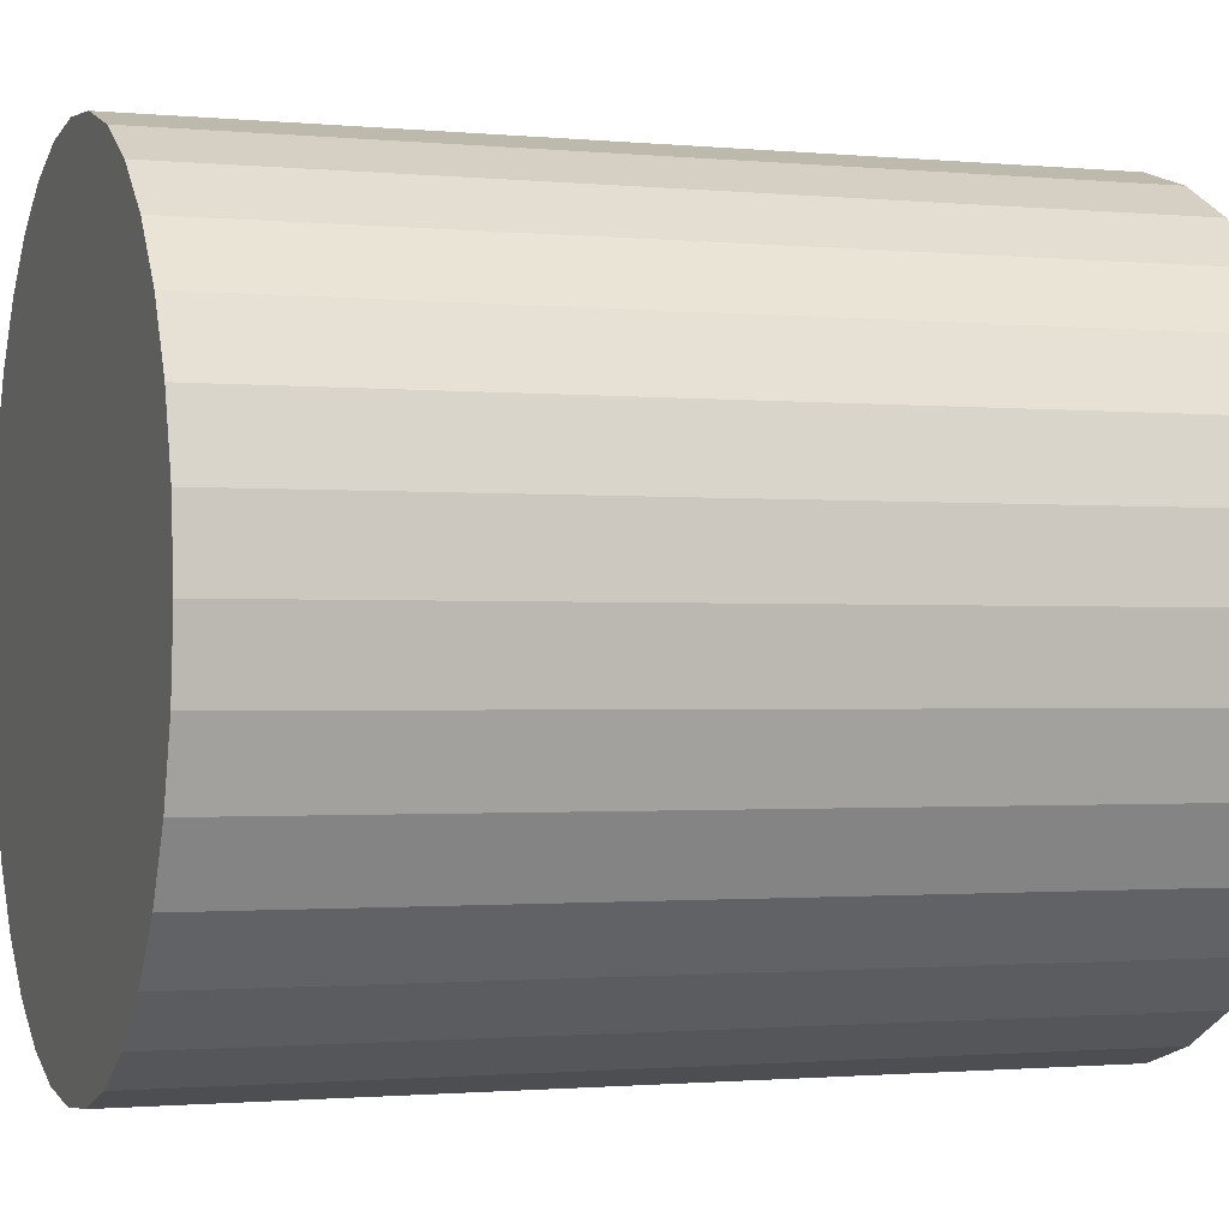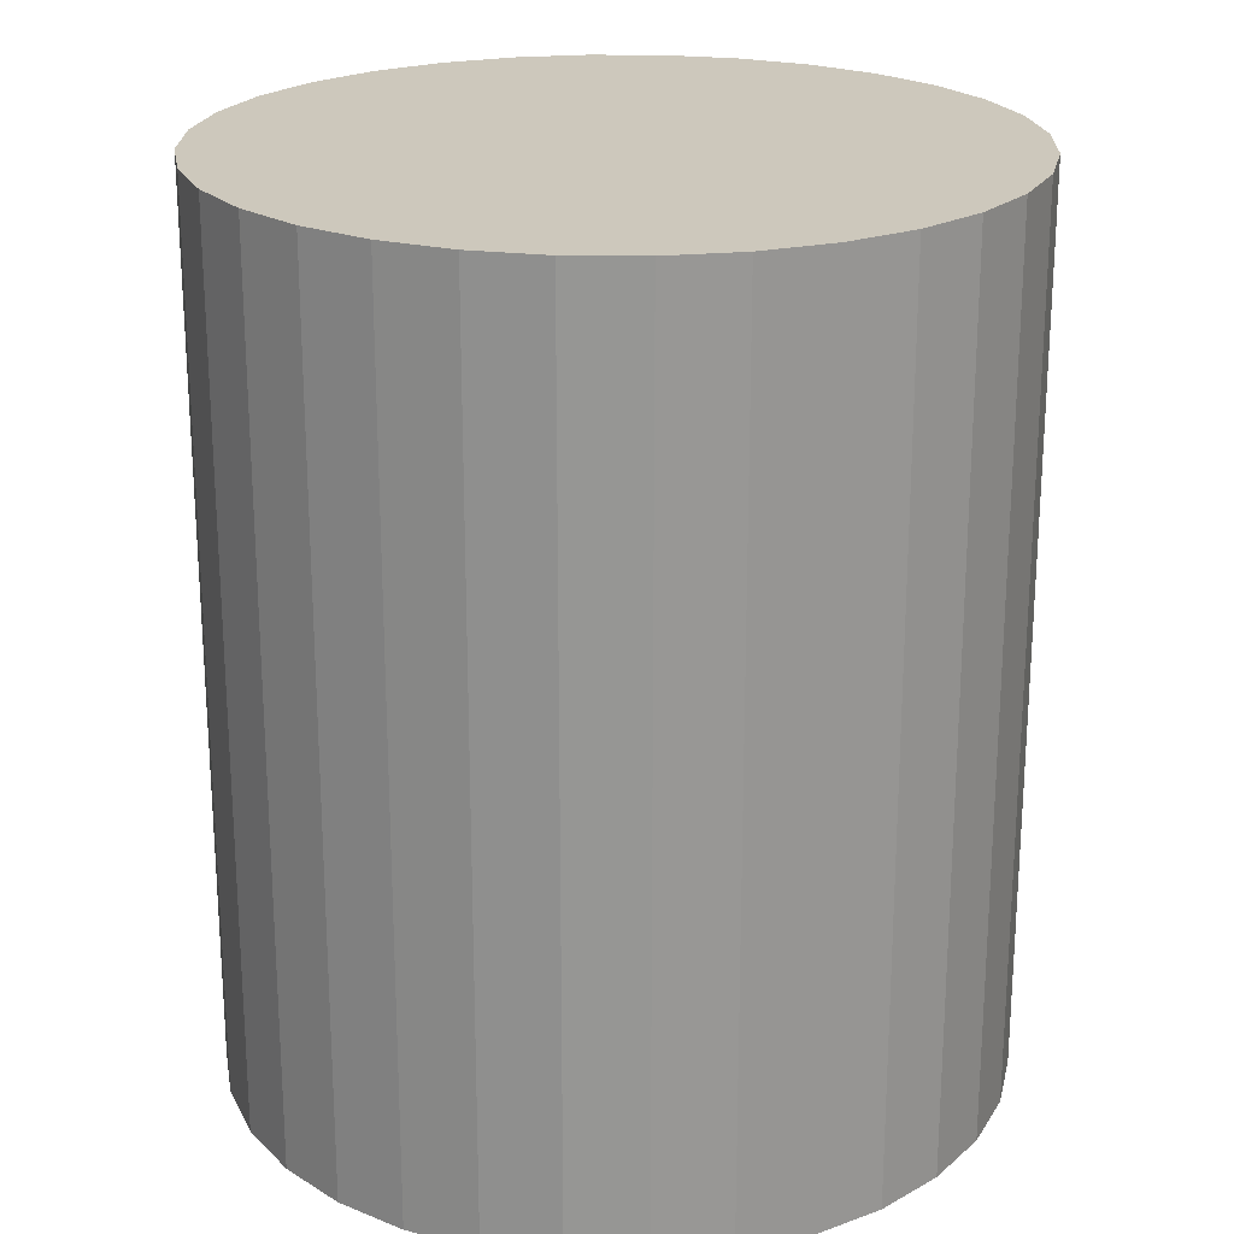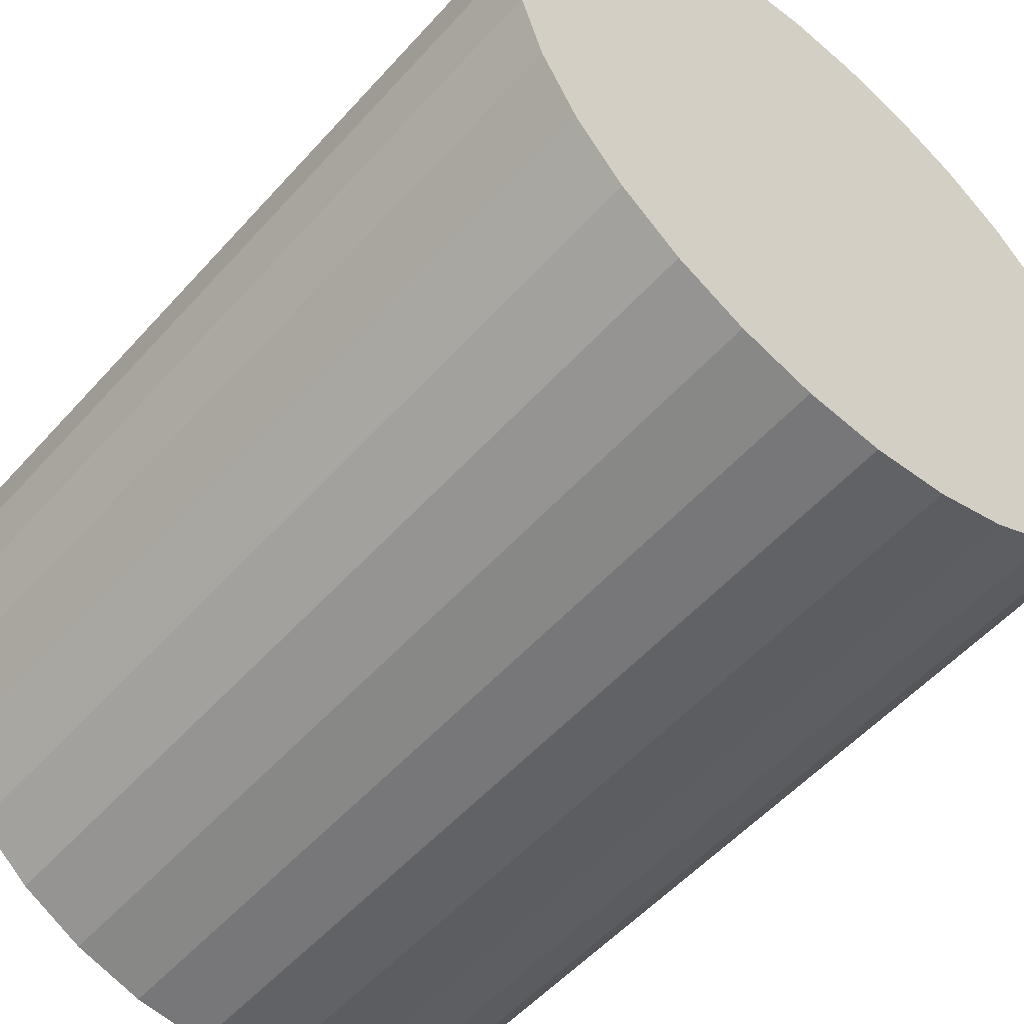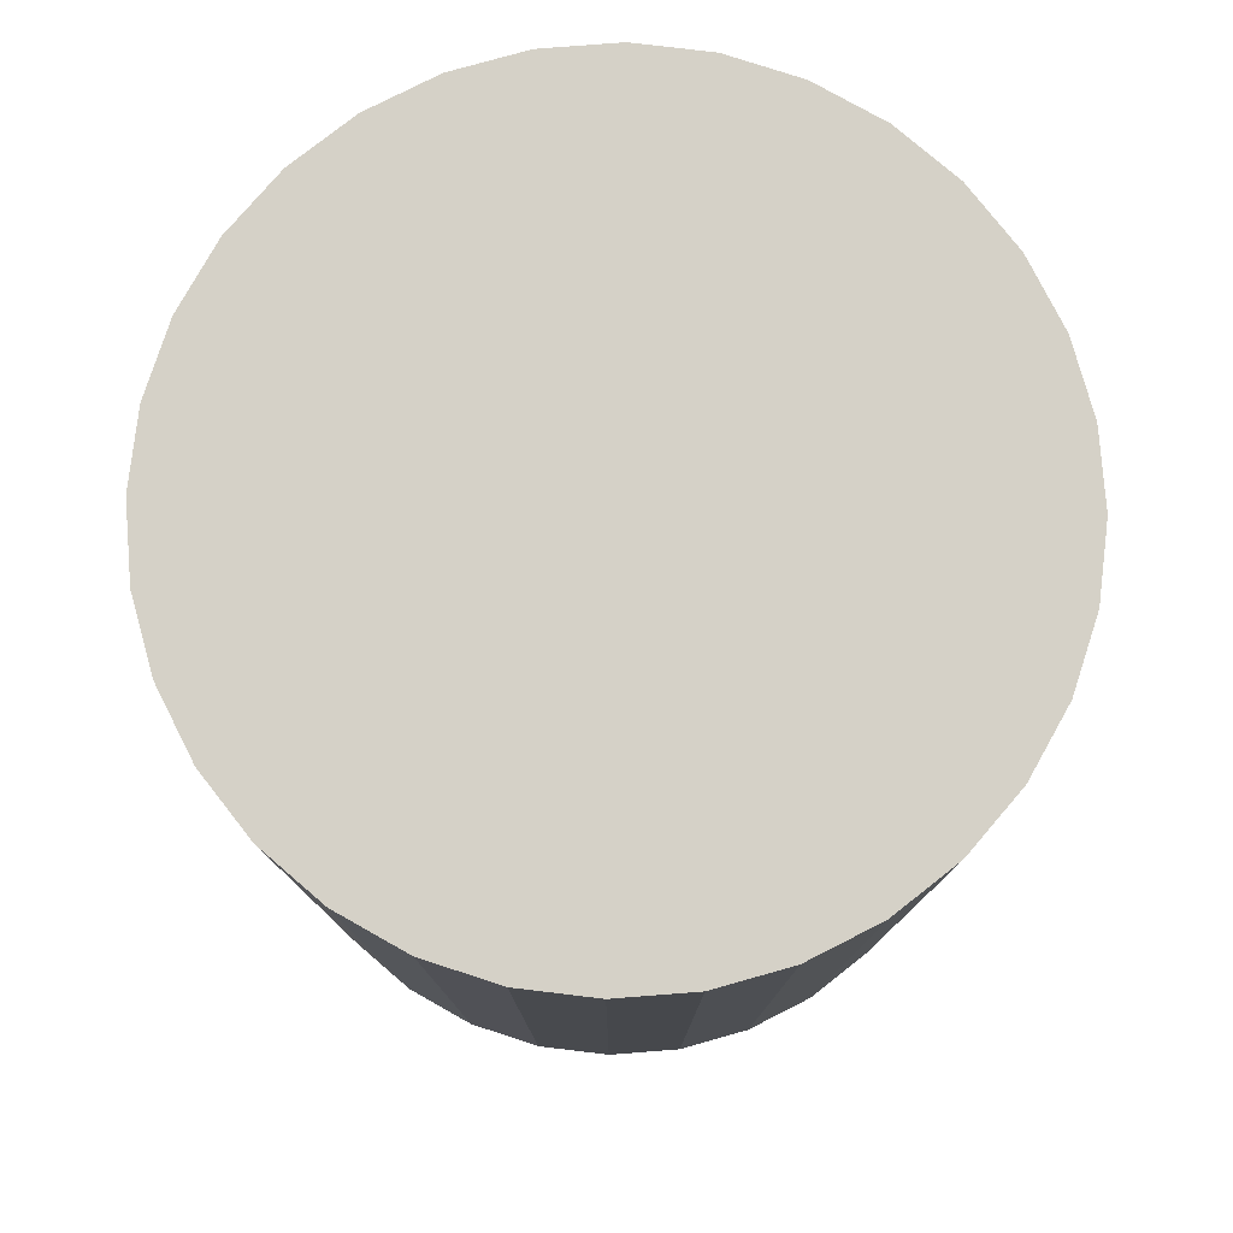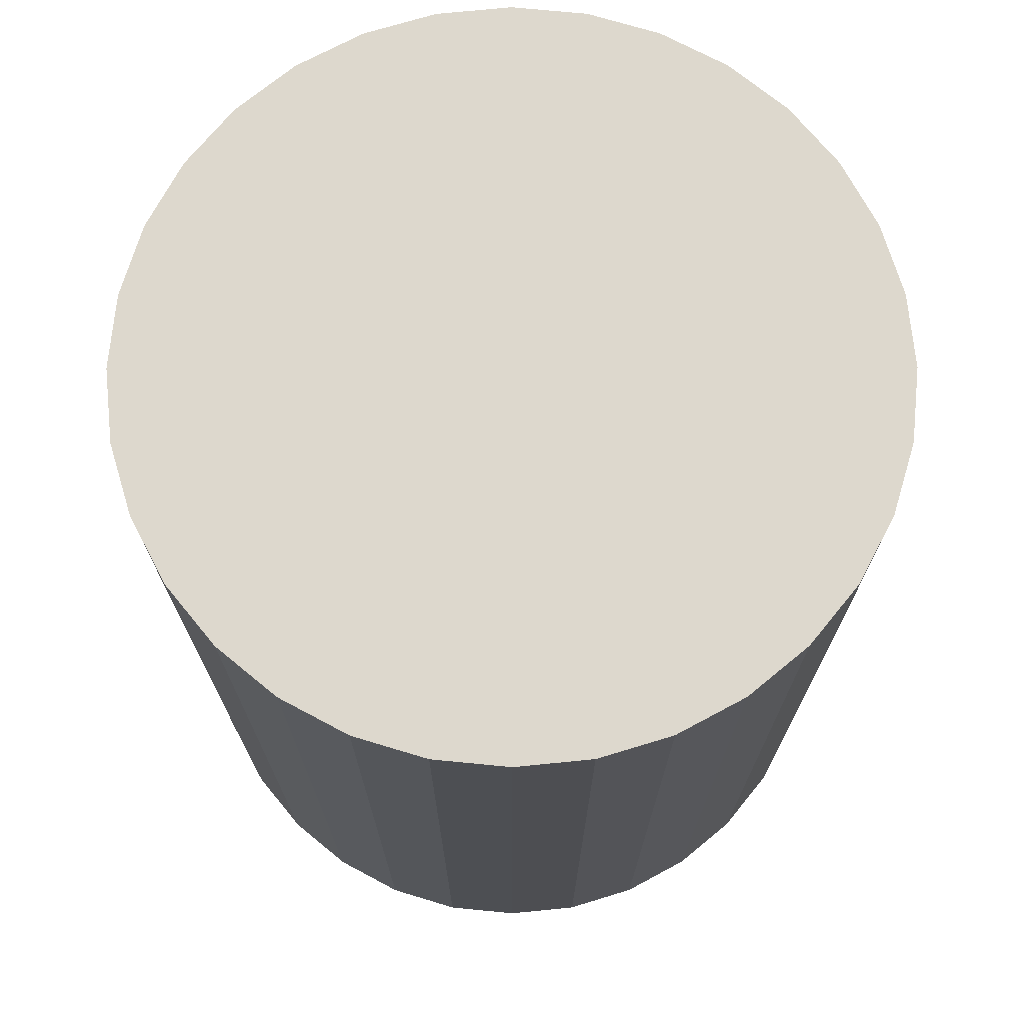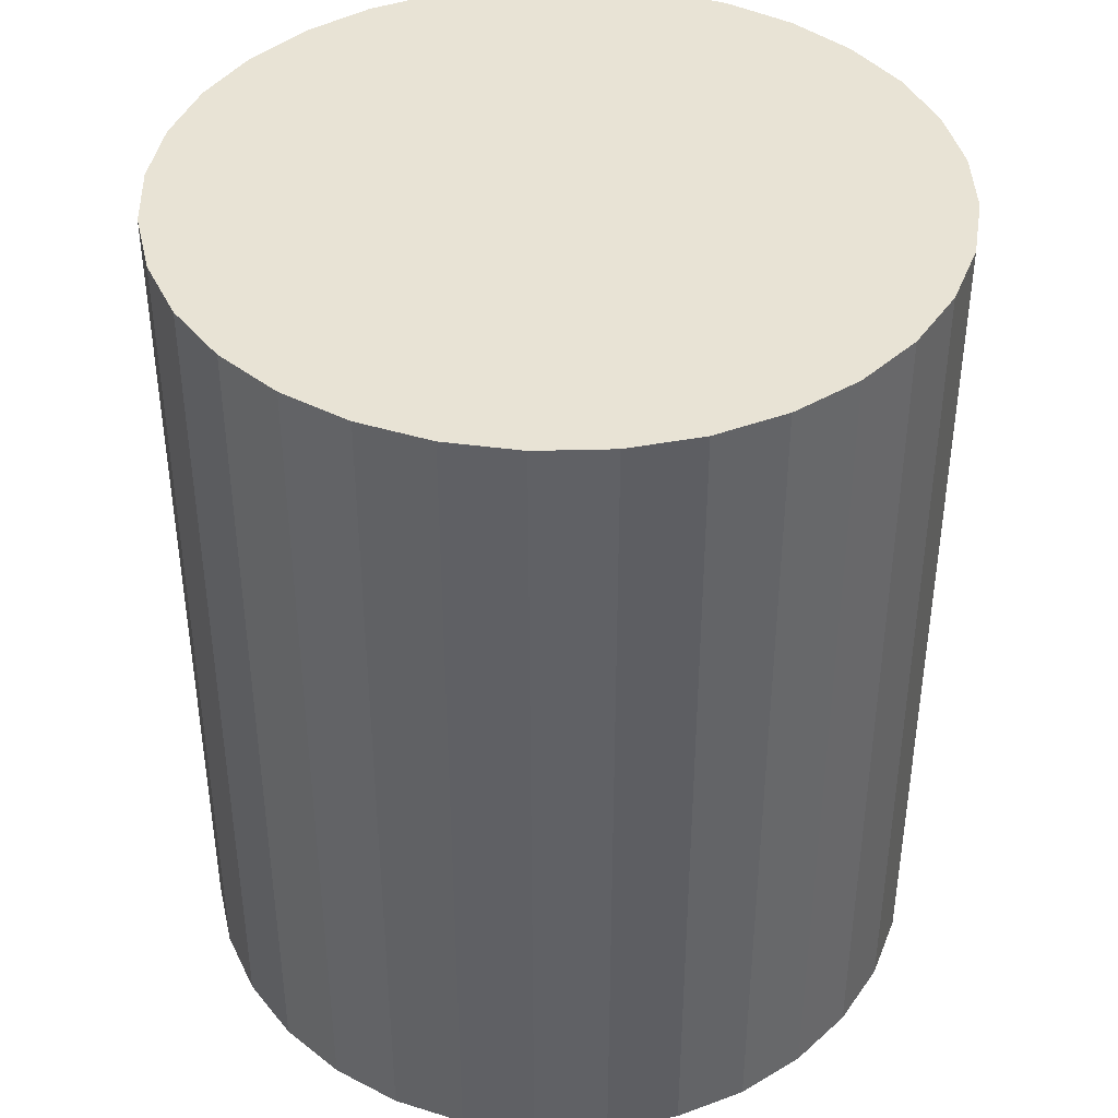
<metadata>
{"format":"obj","ext":"obj","renderer":"f3d","projection":"perspective","resolution":1024,"background":"white","views":[{"elev":-1.2,"azim":-109.6,"up":"+Y"},{"elev":22.1,"azim":-116.8,"up":"+Z"},{"elev":-54.1,"azim":-40.8,"up":"+Y"},{"elev":78.8,"azim":-111.3,"up":"+Z"},{"elev":72.3,"azim":123.7,"up":"+Z"},{"elev":41.0,"azim":48.8,"up":"+Z"}]}
</metadata>
<code>
v 0 0 -0.03278
v 0.02804 0 -0.03278
v 0.02804 0 0.03278
v 0 0 0.03278
v 0.02751 0.005471 -0.03278
v 0.02751 0.005471 0.03278
v 0.02591 0.01073 -0.03278
v 0.02591 0.01073 0.03278
v 0.02332 0.01558 -0.03278
v 0.02332 0.01558 0.03278
v 0.01983 0.01983 -0.03278
v 0.01983 0.01983 0.03278
v 0.01558 0.02332 -0.03278
v 0.01558 0.02332 0.03278
v 0.01073 0.02591 -0.03278
v 0.01073 0.02591 0.03278
v 0.005471 0.02751 -0.03278
v 0.005471 0.02751 0.03278
v 0 0.02804 -0.03278
v 0 0.02804 0.03278
v -0.005471 0.02751 -0.03278
v -0.005471 0.02751 0.03278
v -0.01073 0.02591 -0.03278
v -0.01073 0.02591 0.03278
v -0.01558 0.02332 -0.03278
v -0.01558 0.02332 0.03278
v -0.01983 0.01983 -0.03278
v -0.01983 0.01983 0.03278
v -0.02332 0.01558 -0.03278
v -0.02332 0.01558 0.03278
v -0.02591 0.01073 -0.03278
v -0.02591 0.01073 0.03278
v -0.02751 0.005471 -0.03278
v -0.02751 0.005471 0.03278
v -0.02804 0 -0.03278
v -0.02804 0 0.03278
v -0.02751 -0.005471 -0.03278
v -0.02751 -0.005471 0.03278
v -0.02591 -0.01073 -0.03278
v -0.02591 -0.01073 0.03278
v -0.02332 -0.01558 -0.03278
v -0.02332 -0.01558 0.03278
v -0.01983 -0.01983 -0.03278
v -0.01983 -0.01983 0.03278
v -0.01558 -0.02332 -0.03278
v -0.01558 -0.02332 0.03278
v -0.01073 -0.02591 -0.03278
v -0.01073 -0.02591 0.03278
v -0.005471 -0.02751 -0.03278
v -0.005471 -0.02751 0.03278
v -0 -0.02804 -0.03278
v -0 -0.02804 0.03278
v 0.005471 -0.02751 -0.03278
v 0.005471 -0.02751 0.03278
v 0.01073 -0.02591 -0.03278
v 0.01073 -0.02591 0.03278
v 0.01558 -0.02332 -0.03278
v 0.01558 -0.02332 0.03278
v 0.01983 -0.01983 -0.03278
v 0.01983 -0.01983 0.03278
v 0.02332 -0.01558 -0.03278
v 0.02332 -0.01558 0.03278
v 0.02591 -0.01073 -0.03278
v 0.02591 -0.01073 0.03278
v 0.02751 -0.005471 -0.03278
v 0.02751 -0.005471 0.03278
f 2 1 5
f 2 5 3
f 3 5 6
f 3 6 4
f 5 1 7
f 5 7 6
f 6 7 8
f 6 8 4
f 7 1 9
f 7 9 8
f 8 9 10
f 8 10 4
f 9 1 11
f 9 11 10
f 10 11 12
f 10 12 4
f 11 1 13
f 11 13 12
f 12 13 14
f 12 14 4
f 13 1 15
f 13 15 14
f 14 15 16
f 14 16 4
f 15 1 17
f 15 17 16
f 16 17 18
f 16 18 4
f 17 1 19
f 17 19 18
f 18 19 20
f 18 20 4
f 19 1 21
f 19 21 20
f 20 21 22
f 20 22 4
f 21 1 23
f 21 23 22
f 22 23 24
f 22 24 4
f 23 1 25
f 23 25 24
f 24 25 26
f 24 26 4
f 25 1 27
f 25 27 26
f 26 27 28
f 26 28 4
f 27 1 29
f 27 29 28
f 28 29 30
f 28 30 4
f 29 1 31
f 29 31 30
f 30 31 32
f 30 32 4
f 31 1 33
f 31 33 32
f 32 33 34
f 32 34 4
f 33 1 35
f 33 35 34
f 34 35 36
f 34 36 4
f 35 1 37
f 35 37 36
f 36 37 38
f 36 38 4
f 37 1 39
f 37 39 38
f 38 39 40
f 38 40 4
f 39 1 41
f 39 41 40
f 40 41 42
f 40 42 4
f 41 1 43
f 41 43 42
f 42 43 44
f 42 44 4
f 43 1 45
f 43 45 44
f 44 45 46
f 44 46 4
f 45 1 47
f 45 47 46
f 46 47 48
f 46 48 4
f 47 1 49
f 47 49 48
f 48 49 50
f 48 50 4
f 49 1 51
f 49 51 50
f 50 51 52
f 50 52 4
f 51 1 53
f 51 53 52
f 52 53 54
f 52 54 4
f 53 1 55
f 53 55 54
f 54 55 56
f 54 56 4
f 55 1 57
f 55 57 56
f 56 57 58
f 56 58 4
f 57 1 59
f 57 59 58
f 58 59 60
f 58 60 4
f 59 1 61
f 59 61 60
f 60 61 62
f 60 62 4
f 61 1 63
f 61 63 62
f 62 63 64
f 62 64 4
f 63 1 65
f 63 65 64
f 64 65 66
f 64 66 4
f 65 1 2
f 65 2 66
f 66 2 3
f 66 3 4

</code>
